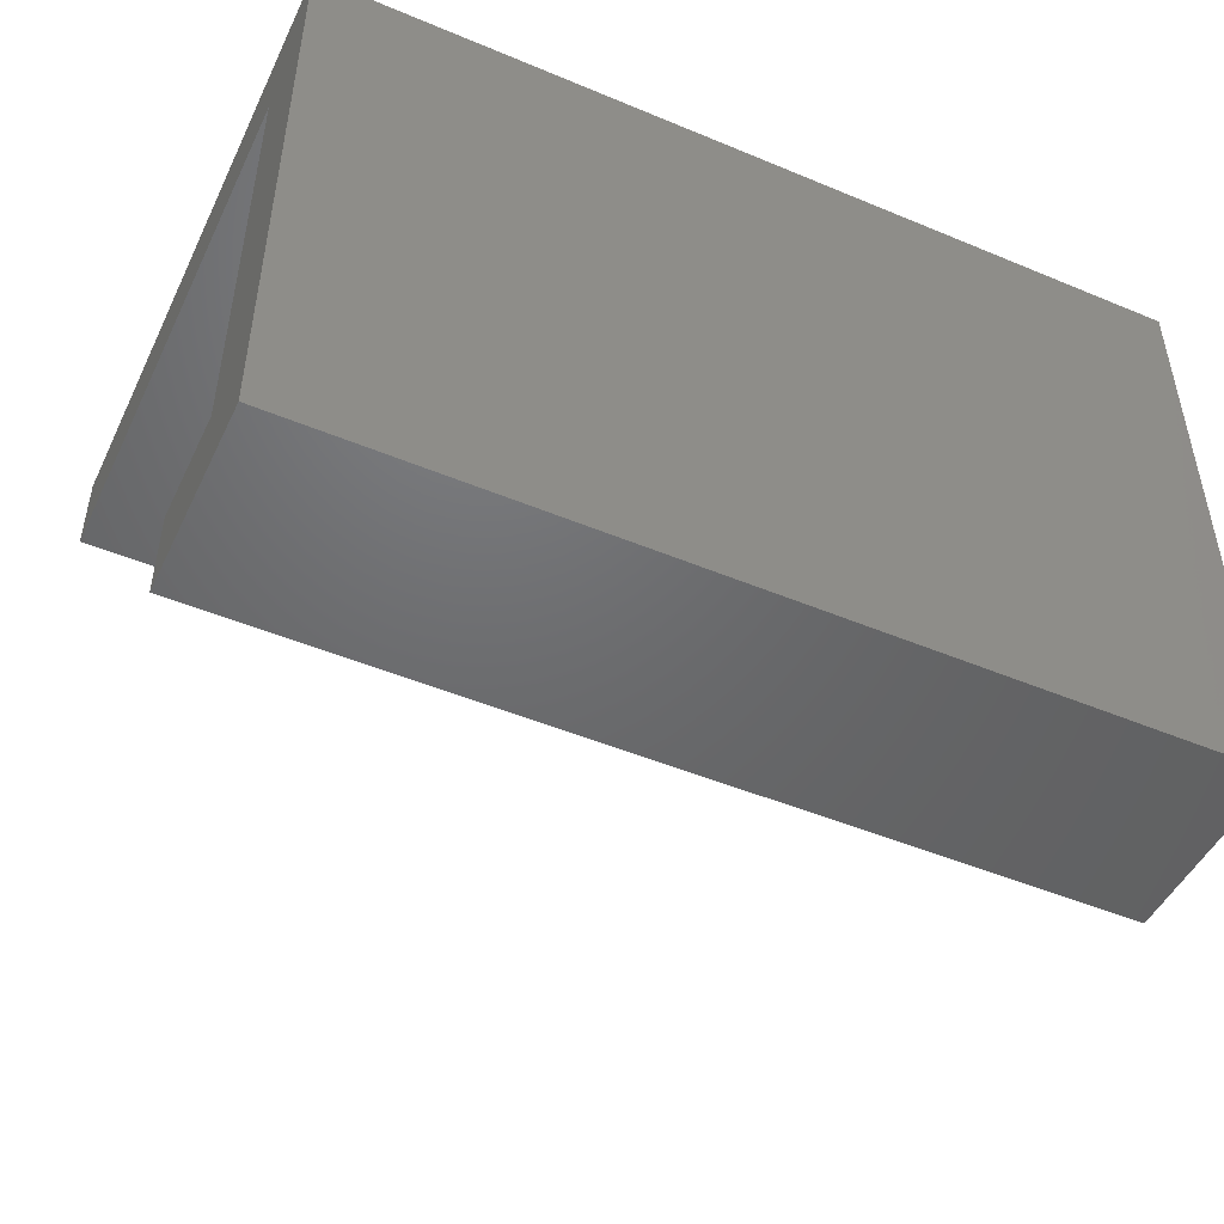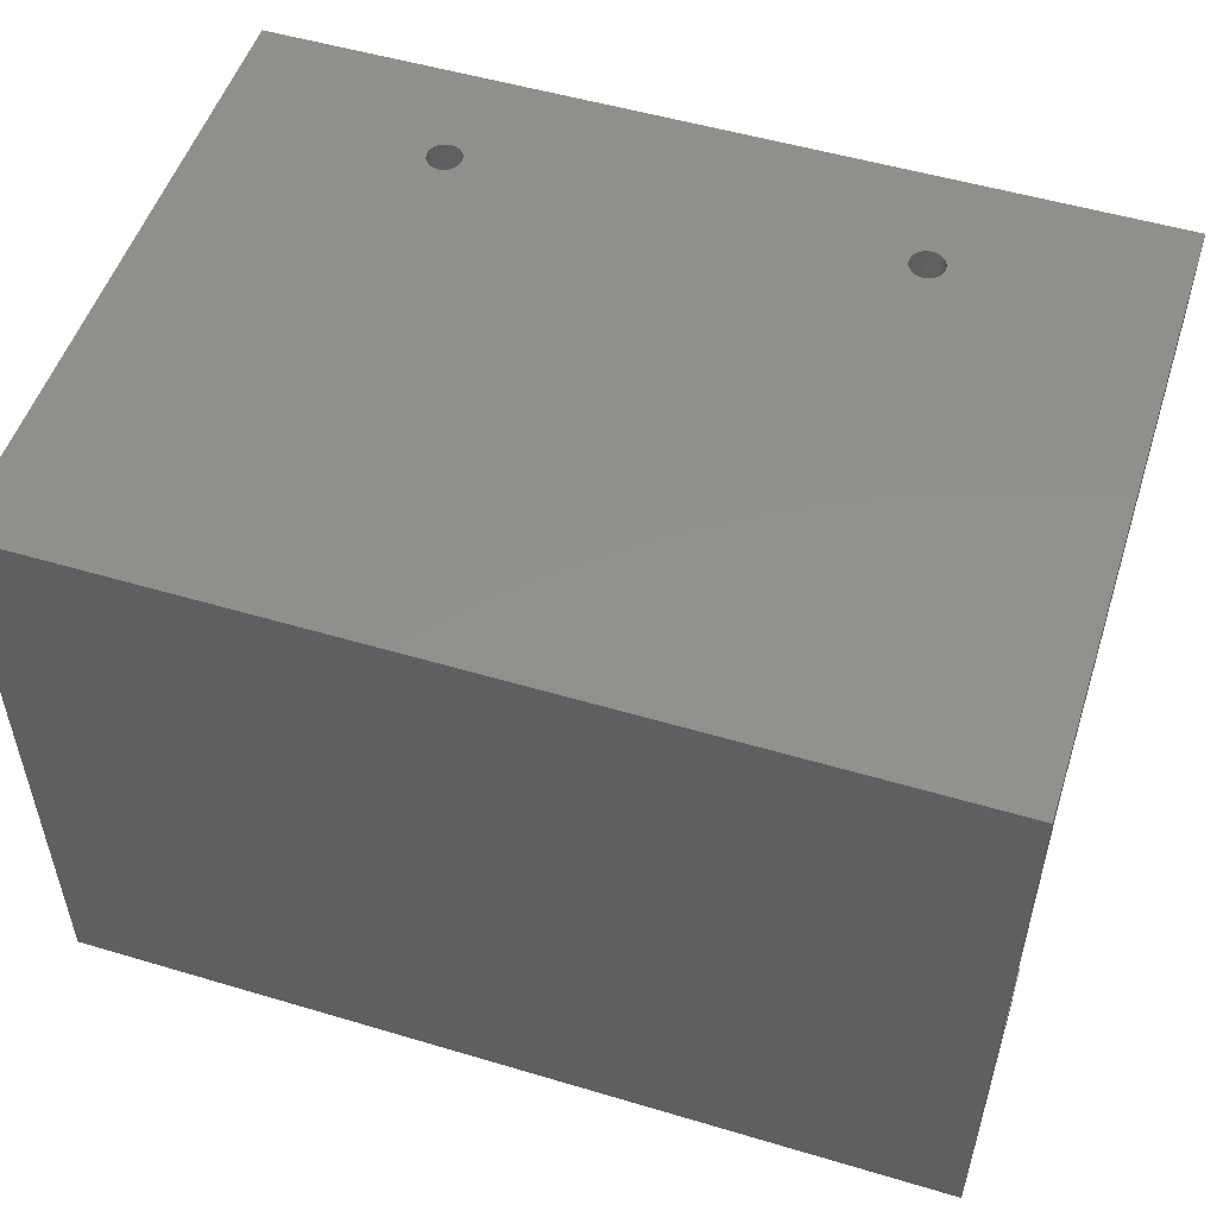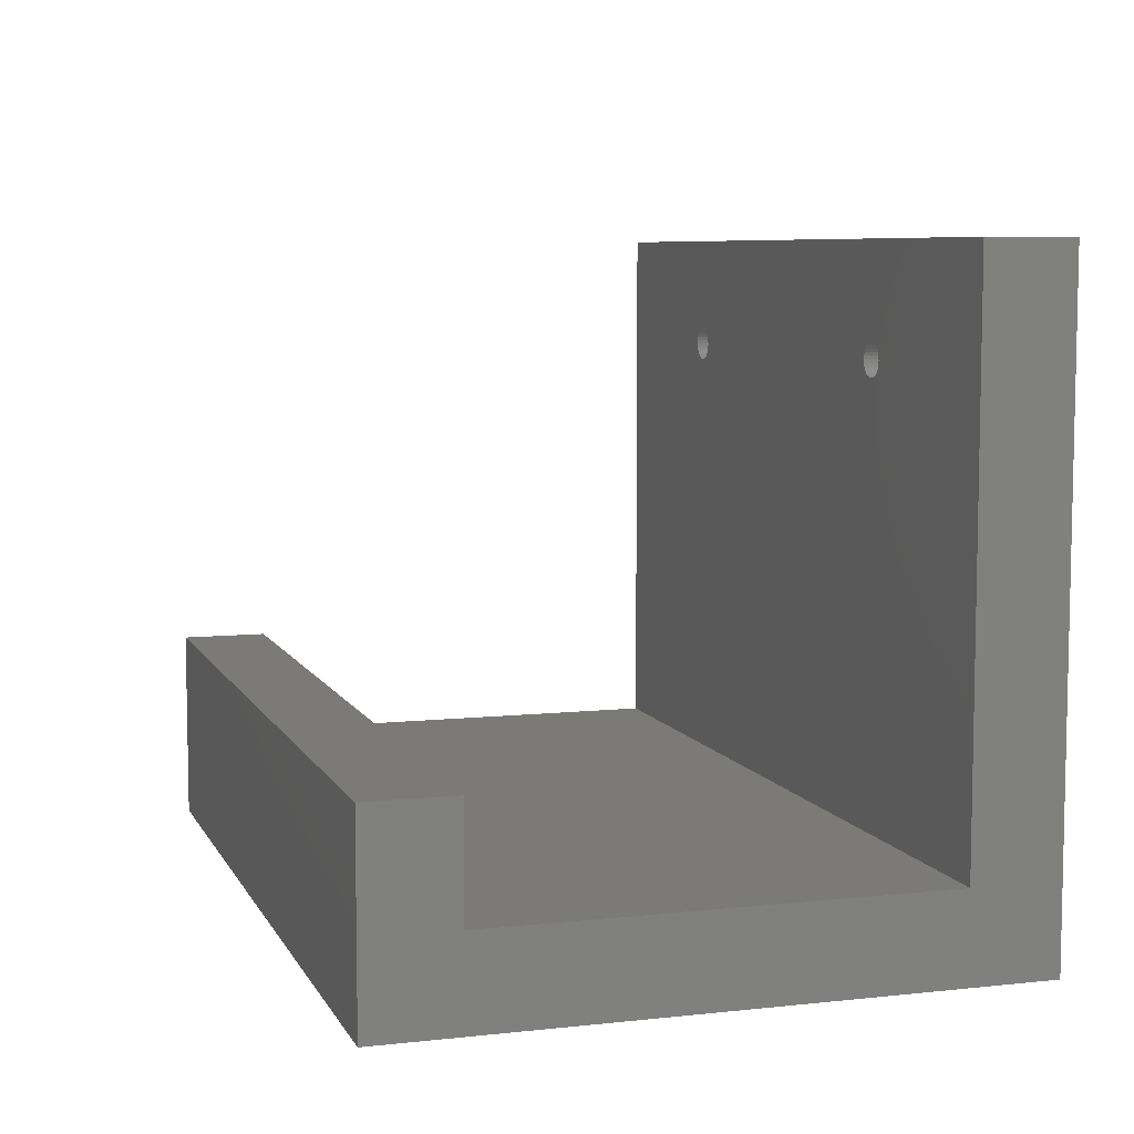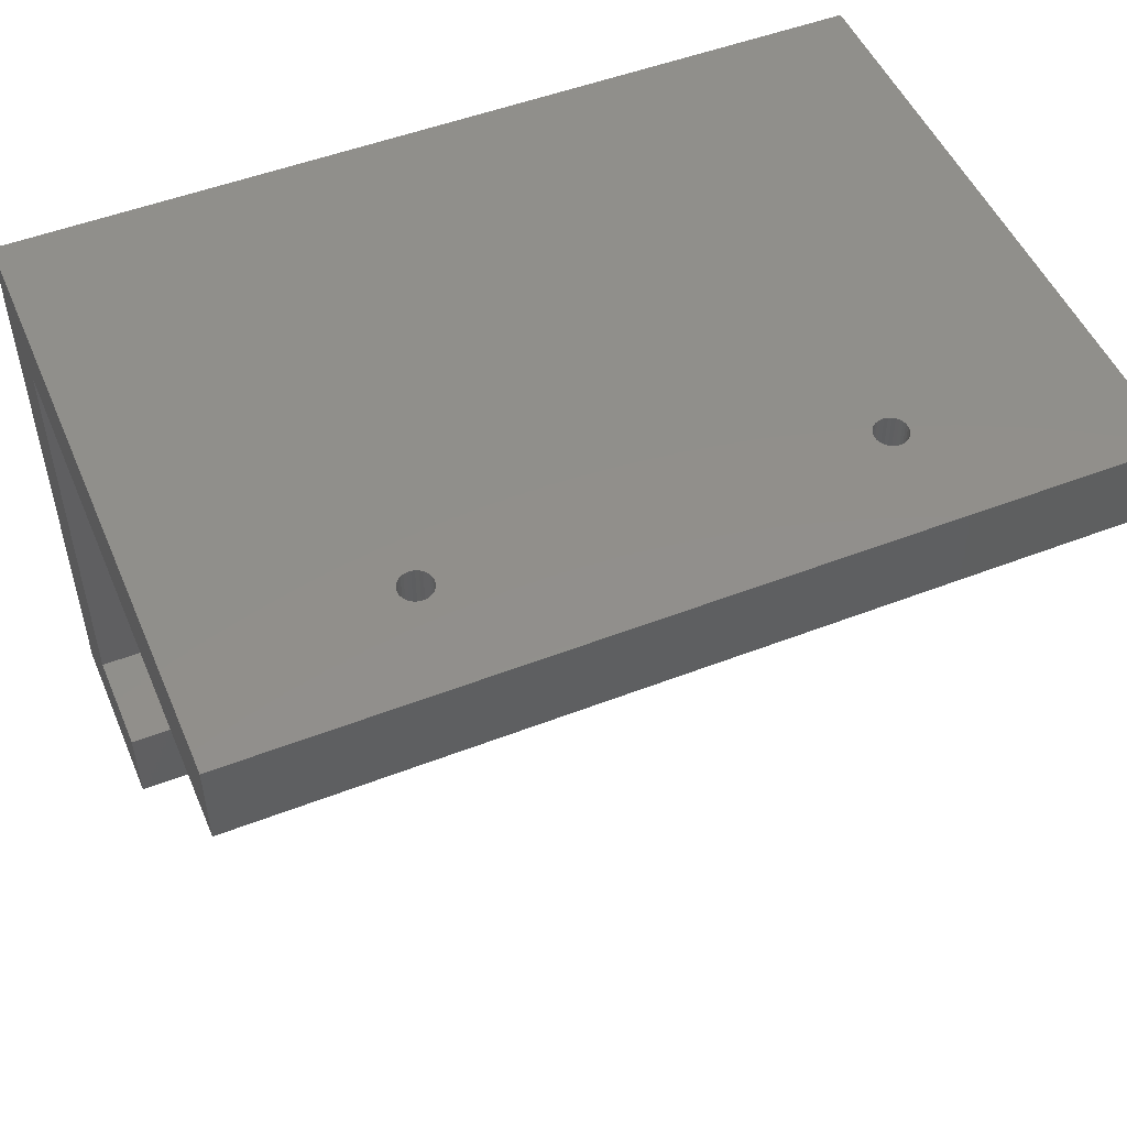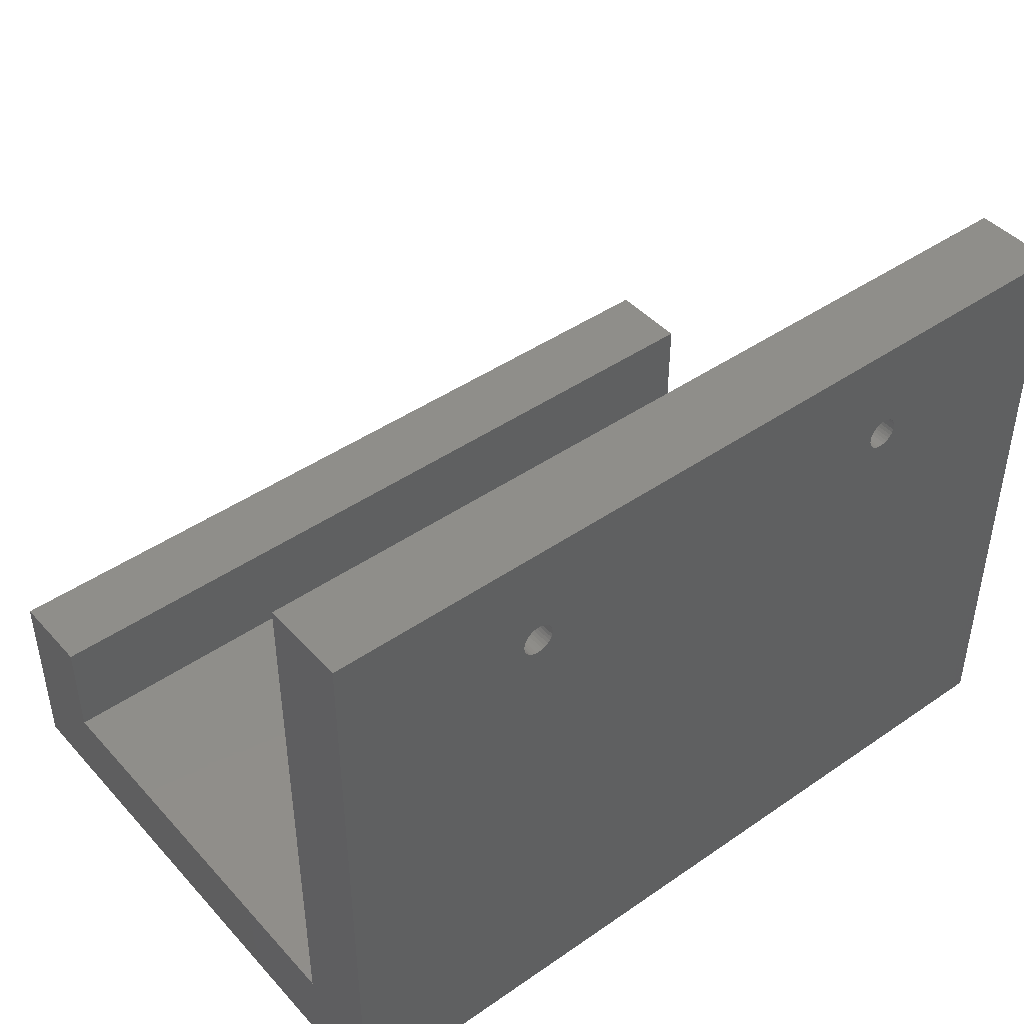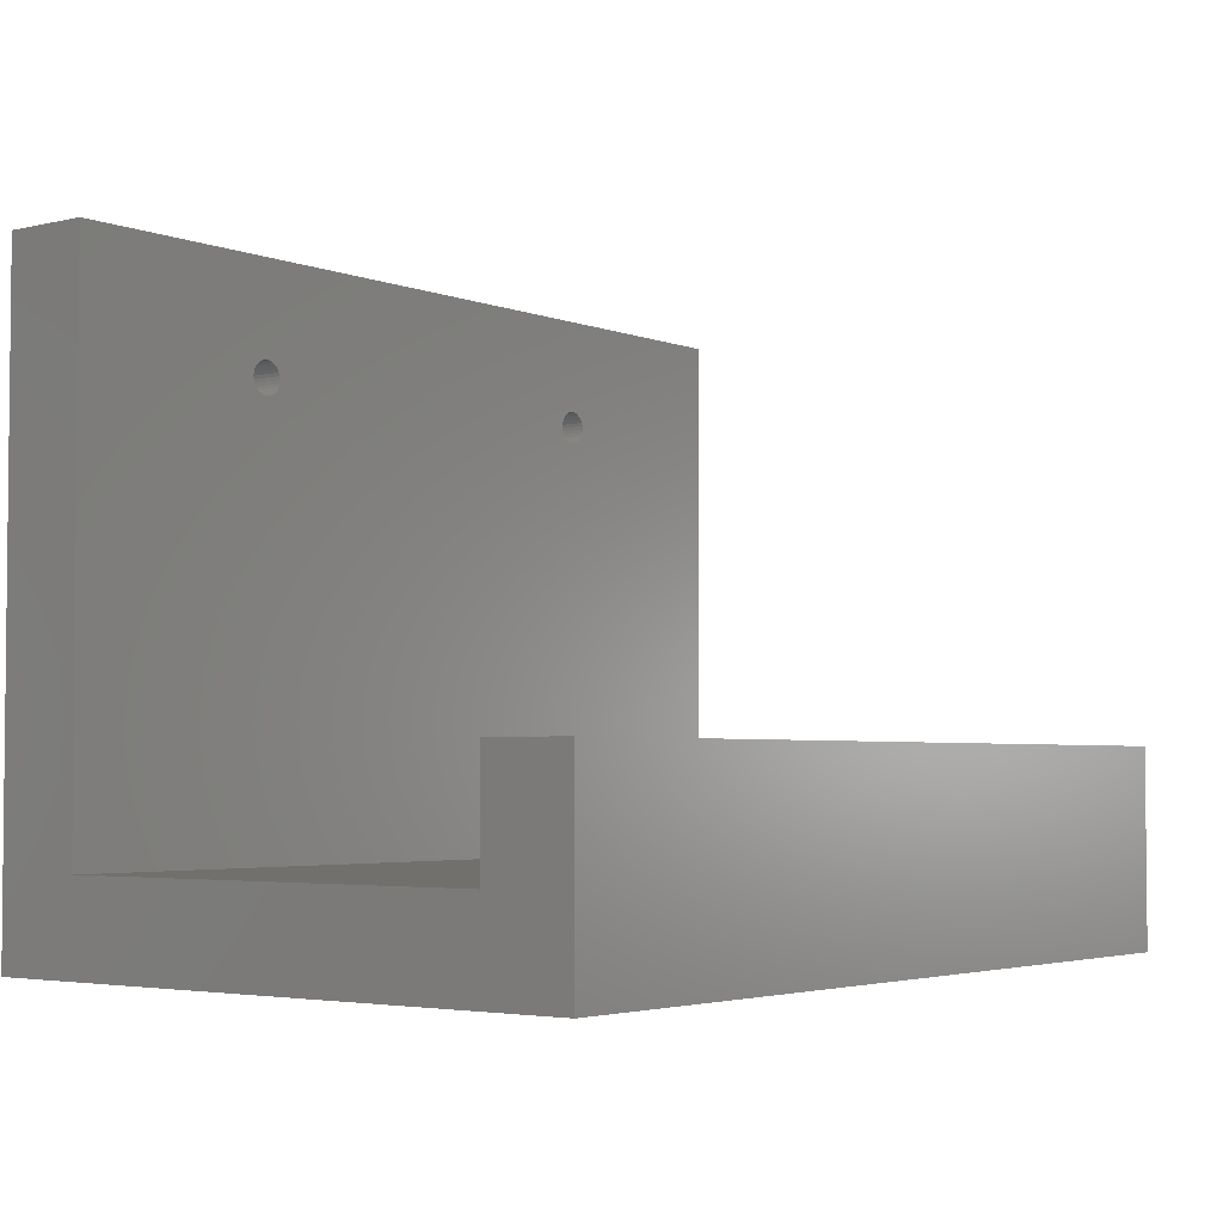
<metadata>
{"format":"stl","ext":"stl","renderer":"f3d","projection":"perspective","resolution":1024,"background":"white","views":[{"elev":-48.4,"azim":155.0,"up":"+Y"},{"elev":52.2,"azim":-162.2,"up":"+Y"},{"elev":7.2,"azim":72.7,"up":"+Z"},{"elev":50.7,"azim":-22.9,"up":"+Y"},{"elev":44.2,"azim":141.1,"up":"+Z"},{"elev":-3.5,"azim":-52.0,"up":"+Z"}]}
</metadata>
<code>
# stl→obj: 140 verts, 284 faces
v 0 0 5
v 0 0 0
v 40 0 0
v 40 0 5
v 0 8.882e-16 -4
v 40 8.882e-16 -4
v 0 4 5
v 0 4 8.882e-16
v 0 24.25 5.385e-15
v 0 24.25 25
v 0 28.25 25
v 0 28.25 6.273e-15
v 0 28.25 -4
v 40 4 5
v 40 4 8.882e-16
v 40 24.25 5.385e-15
v 40 28.25 -4
v 40 28.25 6.273e-15
v 40 24.25 25
v 40 28.25 25
v 10.23 28.25 20.71
v 9.266 28.25 19.84
v 9.25 28.25 20
v 9.315 28.25 19.69
v 9.393 28.25 19.56
v 9.498 28.25 19.44
v 9.625 28.25 19.35
v 9.922 28.25 19.25
v 9.768 28.25 19.29
v 10.08 28.25 19.25
v 10.23 28.25 19.29
v 10.38 28.25 19.35
v 10.69 28.25 20.31
v 10.73 28.25 20.16
v 29.92 28.25 20.75
v 10.5 28.25 19.44
v 10.61 28.25 19.56
v 10.69 28.25 19.69
v 10.73 28.25 19.84
v 10.75 28.25 20
v 29.5 28.25 19.44
v 29.39 28.25 19.56
v 10.08 28.25 20.75
v 9.625 28.25 20.65
v 9.768 28.25 20.71
v 10.61 28.25 20.44
v 9.922 28.25 20.75
v 10.5 28.25 20.56
v 10.38 28.25 20.65
v 9.498 28.25 20.56
v 9.393 28.25 20.44
v 9.315 28.25 20.31
v 9.266 28.25 20.16
v 29.27 28.25 19.84
v 29.25 28.25 20
v 29.31 28.25 19.69
v 29.62 28.25 19.35
v 30.61 28.25 19.56
v 30.5 28.25 19.44
v 29.77 28.25 19.29
v 29.92 28.25 19.25
v 30.08 28.25 19.25
v 30.23 28.25 19.29
v 30.38 28.25 19.35
v 30.69 28.25 19.69
v 30.73 28.25 19.84
v 30.75 28.25 20
v 30.38 28.25 20.65
v 30.5 28.25 20.56
v 30.73 28.25 20.16
v 30.69 28.25 20.31
v 30.61 28.25 20.44
v 29.77 28.25 20.71
v 29.5 28.25 20.56
v 29.62 28.25 20.65
v 30.23 28.25 20.71
v 30.08 28.25 20.75
v 29.39 28.25 20.44
v 29.31 28.25 20.31
v 29.27 28.25 20.16
v 9.625 24.25 19.35
v 9.498 24.25 19.44
v 9.393 24.25 19.56
v 9.25 24.25 20
v 9.266 24.25 19.84
v 9.266 24.25 20.16
v 9.315 24.25 20.31
v 9.393 24.25 20.44
v 9.498 24.25 20.56
v 9.625 24.25 20.65
v 9.768 24.25 20.71
v 9.922 24.25 20.75
v 10.08 24.25 20.75
v 10.23 24.25 20.71
v 10.38 24.25 20.65
v 10.5 24.25 20.56
v 10.61 24.25 20.44
v 10.69 24.25 20.31
v 10.73 24.25 20.16
v 10.75 24.25 20
v 10.23 24.25 19.29
v 10.08 24.25 19.25
v 29.39 24.25 19.56
v 10.73 24.25 19.84
v 10.69 24.25 19.69
v 10.61 24.25 19.56
v 10.5 24.25 19.44
v 10.38 24.25 19.35
v 9.922 24.25 19.25
v 29.77 24.25 20.71
v 29.92 24.25 20.75
v 9.768 24.25 19.29
v 30.23 24.25 20.71
v 30.38 24.25 20.65
v 9.315 24.25 19.69
v 29.25 24.25 20
v 29.27 24.25 19.84
v 29.27 24.25 20.16
v 29.31 24.25 20.31
v 30.5 24.25 20.56
v 29.39 24.25 20.44
v 29.5 24.25 20.56
v 29.62 24.25 20.65
v 30.08 24.25 20.75
v 30.61 24.25 20.44
v 30.69 24.25 20.31
v 30.73 24.25 20.16
v 29.5 24.25 19.44
v 30.75 24.25 20
v 30.73 24.25 19.84
v 30.69 24.25 19.69
v 30.61 24.25 19.56
v 30.5 24.25 19.44
v 30.38 24.25 19.35
v 30.23 24.25 19.29
v 30.08 24.25 19.25
v 29.92 24.25 19.25
v 29.77 24.25 19.29
v 29.62 24.25 19.35
v 29.31 24.25 19.69
f 1 2 3
f 4 1 3
f 3 2 5
f 6 3 5
f 2 1 5
f 5 1 7
f 5 7 8
f 5 8 9
f 9 10 11
f 9 11 12
f 9 12 5
f 5 12 13
f 7 1 4
f 14 7 4
f 4 3 6
f 15 14 4
f 15 4 6
f 16 15 17
f 18 16 17
f 17 15 6
f 19 18 20
f 19 16 18
f 5 13 6
f 6 13 17
f 12 18 13
f 13 18 17
f 12 11 18
f 21 11 20
f 22 11 23
f 24 11 22
f 25 11 24
f 26 11 25
f 27 11 26
f 18 11 27
f 28 18 29
f 30 18 28
f 31 18 30
f 32 18 31
f 33 20 34
f 35 32 20
f 32 36 20
f 36 37 20
f 37 38 20
f 38 39 20
f 39 40 20
f 40 34 20
f 41 18 42
f 43 11 21
f 44 11 45
f 33 46 20
f 45 11 47
f 46 48 20
f 47 11 43
f 48 49 20
f 49 21 20
f 50 11 44
f 51 11 50
f 52 11 51
f 53 11 52
f 23 11 53
f 54 32 55
f 56 32 54
f 18 32 56
f 18 56 42
f 57 18 41
f 58 20 59
f 18 57 60
f 18 60 61
f 18 61 62
f 18 62 63
f 18 63 64
f 18 64 20
f 64 59 20
f 65 20 58
f 66 20 65
f 67 20 66
f 68 20 69
f 67 70 20
f 70 71 20
f 71 72 20
f 72 69 20
f 73 32 35
f 74 32 75
f 68 76 20
f 75 32 73
f 76 77 20
f 77 35 20
f 78 32 74
f 79 32 78
f 80 32 79
f 55 32 80
f 29 18 27
f 11 10 19
f 20 11 19
f 10 9 16
f 81 10 16
f 82 83 10
f 84 10 85
f 86 10 84
f 87 10 86
f 88 10 87
f 89 10 88
f 90 10 89
f 91 10 90
f 92 10 91
f 93 94 19
f 19 10 92
f 94 95 19
f 95 96 19
f 96 97 19
f 97 98 19
f 98 99 19
f 99 100 19
f 101 102 16
f 103 100 16
f 100 104 16
f 104 105 16
f 105 106 16
f 106 107 16
f 107 108 16
f 108 101 16
f 102 109 16
f 110 111 19
f 109 112 16
f 112 81 16
f 82 10 81
f 113 114 19
f 85 10 115
f 116 100 117
f 118 100 116
f 119 100 118
f 114 120 19
f 121 100 119
f 122 100 121
f 123 100 122
f 110 100 123
f 111 124 19
f 19 100 110
f 124 113 19
f 120 125 19
f 126 127 16
f 128 103 16
f 19 126 16
f 19 125 126
f 127 129 16
f 129 130 16
f 130 131 16
f 131 132 16
f 132 133 16
f 133 134 16
f 134 135 16
f 135 136 16
f 136 137 16
f 137 138 16
f 138 139 16
f 139 128 16
f 140 100 103
f 117 100 140
f 92 93 19
f 83 115 10
f 9 8 15
f 16 9 15
f 8 7 15
f 15 7 14
f 85 22 23
f 84 85 23
f 23 53 86
f 84 23 86
f 53 52 87
f 86 53 87
f 52 51 88
f 87 52 88
f 51 50 89
f 88 51 89
f 44 90 50
f 50 90 89
f 45 91 44
f 44 91 90
f 47 92 45
f 45 92 91
f 43 93 47
f 47 93 92
f 21 94 43
f 43 94 93
f 49 95 21
f 21 95 94
f 48 96 49
f 49 96 95
f 46 97 48
f 48 97 96
f 33 98 46
f 46 98 97
f 34 99 33
f 33 99 98
f 40 100 34
f 34 100 99
f 40 39 100
f 100 39 104
f 39 38 104
f 104 38 105
f 38 37 105
f 105 37 106
f 37 36 106
f 106 36 107
f 107 36 32
f 108 107 32
f 108 32 31
f 101 108 31
f 101 31 30
f 102 101 30
f 102 30 28
f 109 102 28
f 109 28 29
f 112 109 29
f 112 29 27
f 81 112 27
f 81 27 26
f 82 81 26
f 82 26 25
f 83 82 25
f 83 25 24
f 115 83 24
f 115 24 22
f 85 115 22
f 55 80 118
f 116 55 118
f 117 54 55
f 116 117 55
f 80 79 119
f 118 80 119
f 79 78 121
f 119 79 121
f 78 74 122
f 121 78 122
f 75 123 74
f 74 123 122
f 73 110 75
f 75 110 123
f 35 111 73
f 73 111 110
f 77 124 35
f 35 124 111
f 76 113 77
f 77 113 124
f 68 114 76
f 76 114 113
f 69 120 68
f 68 120 114
f 72 125 69
f 69 125 120
f 71 126 72
f 72 126 125
f 70 127 71
f 71 127 126
f 67 129 70
f 70 129 127
f 67 66 129
f 129 66 130
f 66 65 130
f 130 65 131
f 65 58 131
f 131 58 132
f 58 59 132
f 132 59 133
f 133 59 64
f 134 133 64
f 134 64 63
f 135 134 63
f 135 63 62
f 136 135 62
f 136 62 61
f 137 136 61
f 137 61 60
f 138 137 60
f 138 60 57
f 139 138 57
f 139 57 41
f 128 139 41
f 128 41 42
f 103 128 42
f 103 42 56
f 140 103 56
f 140 56 54
f 117 140 54

</code>
